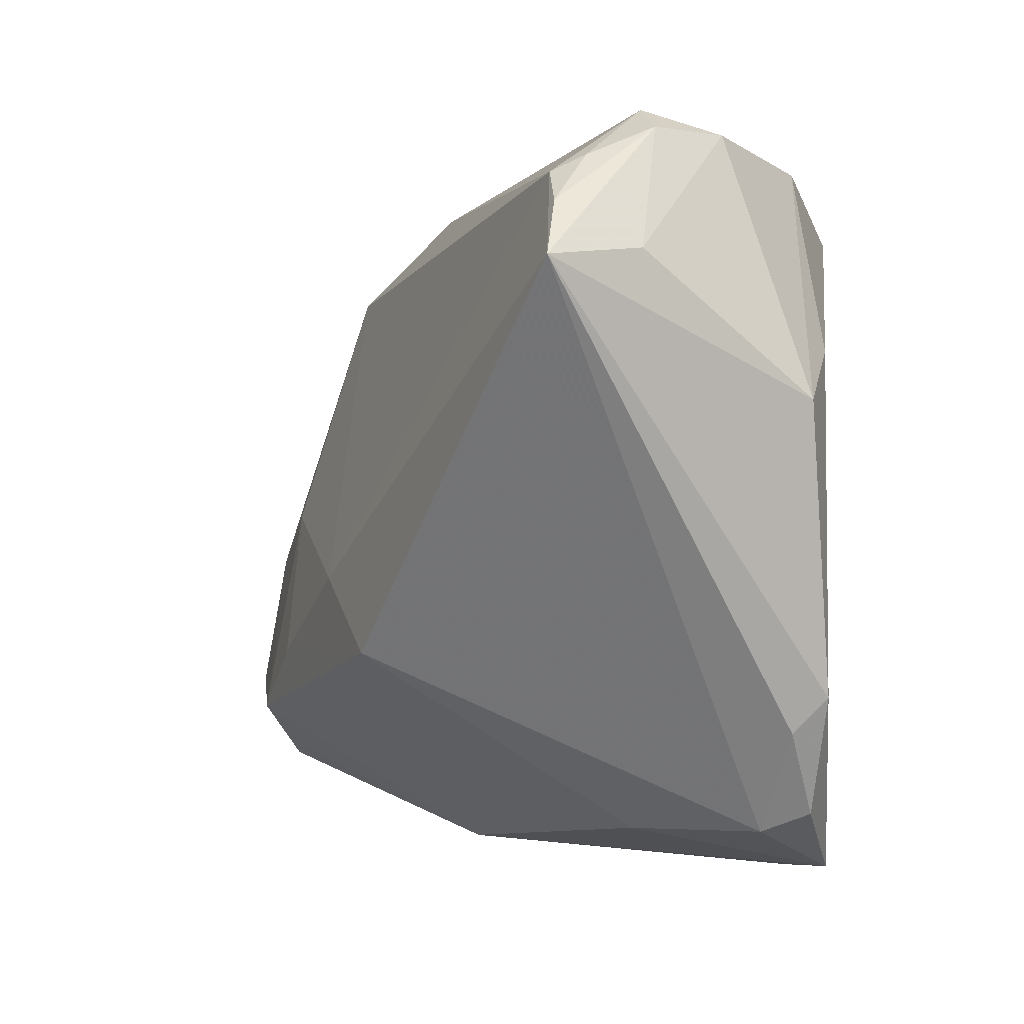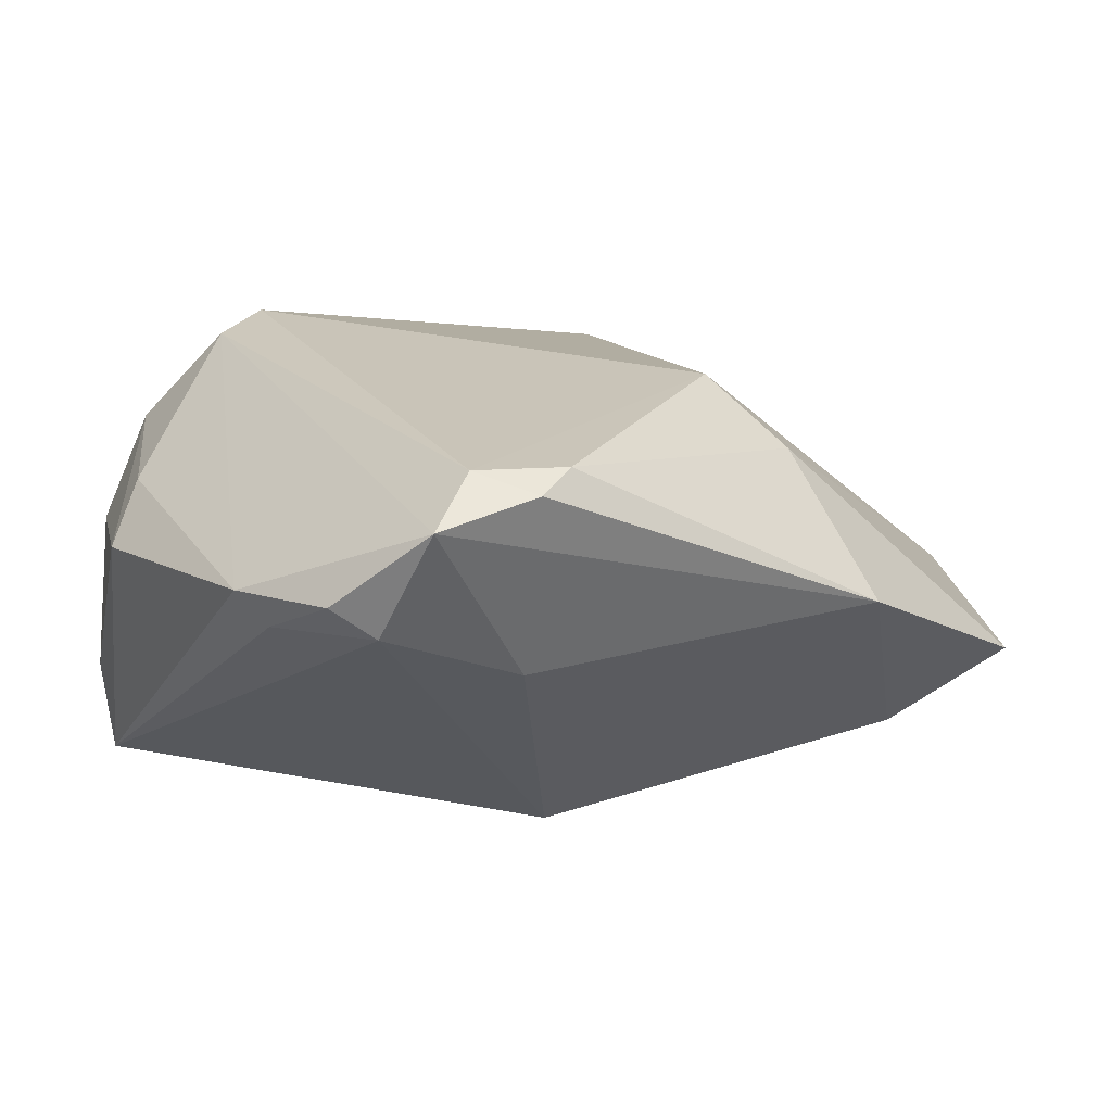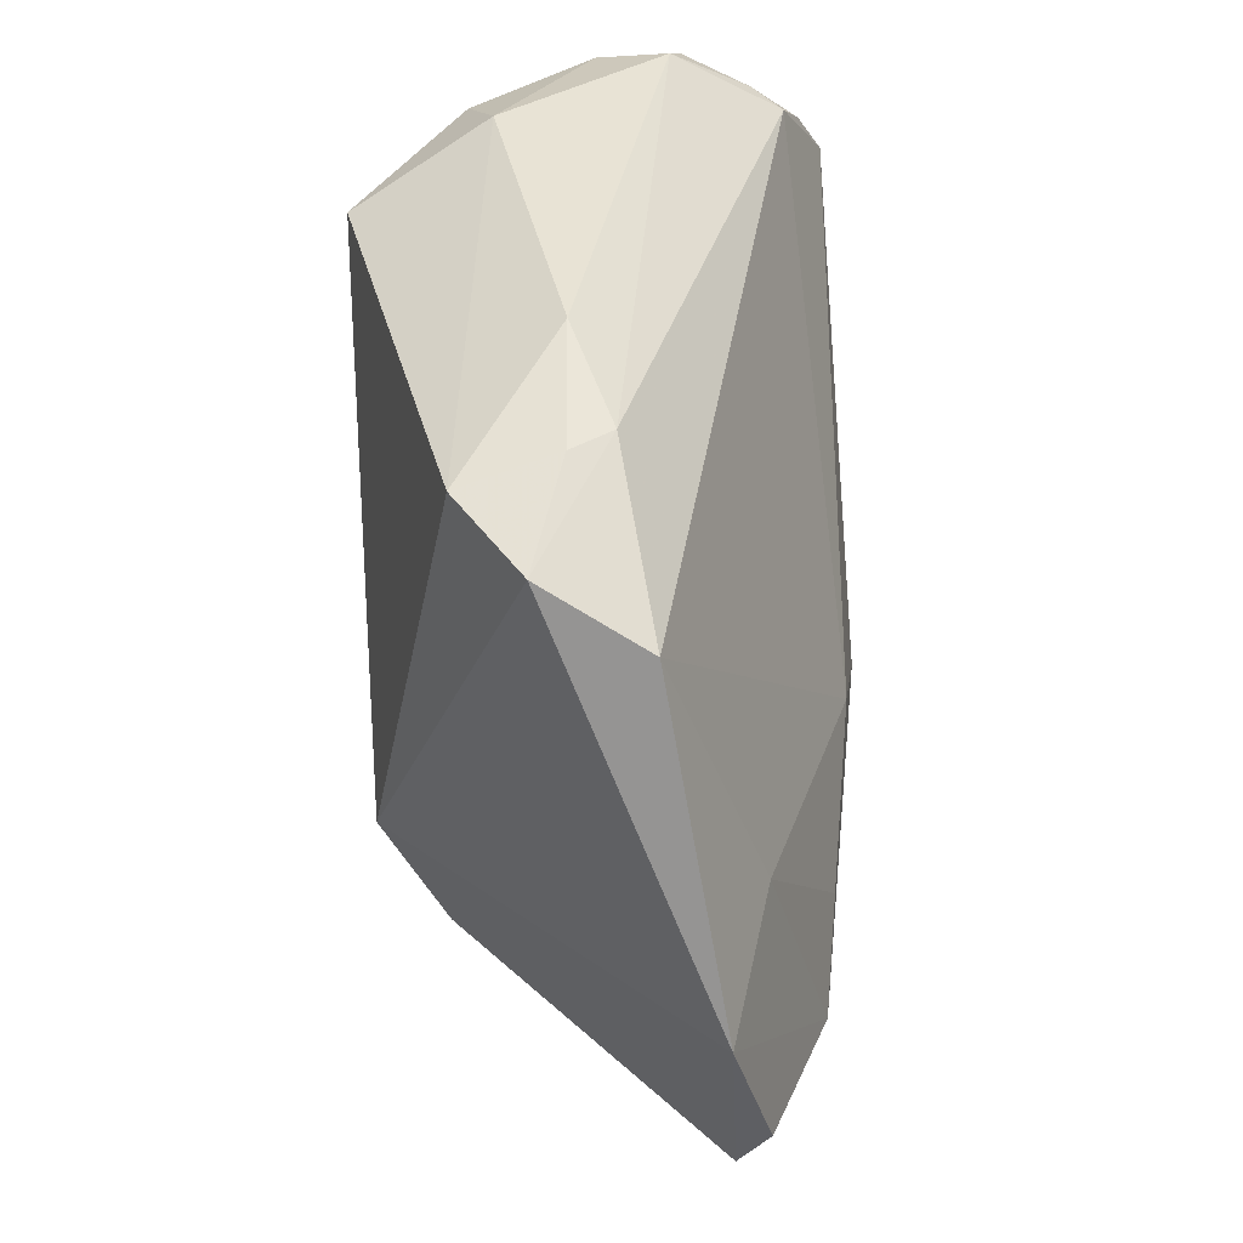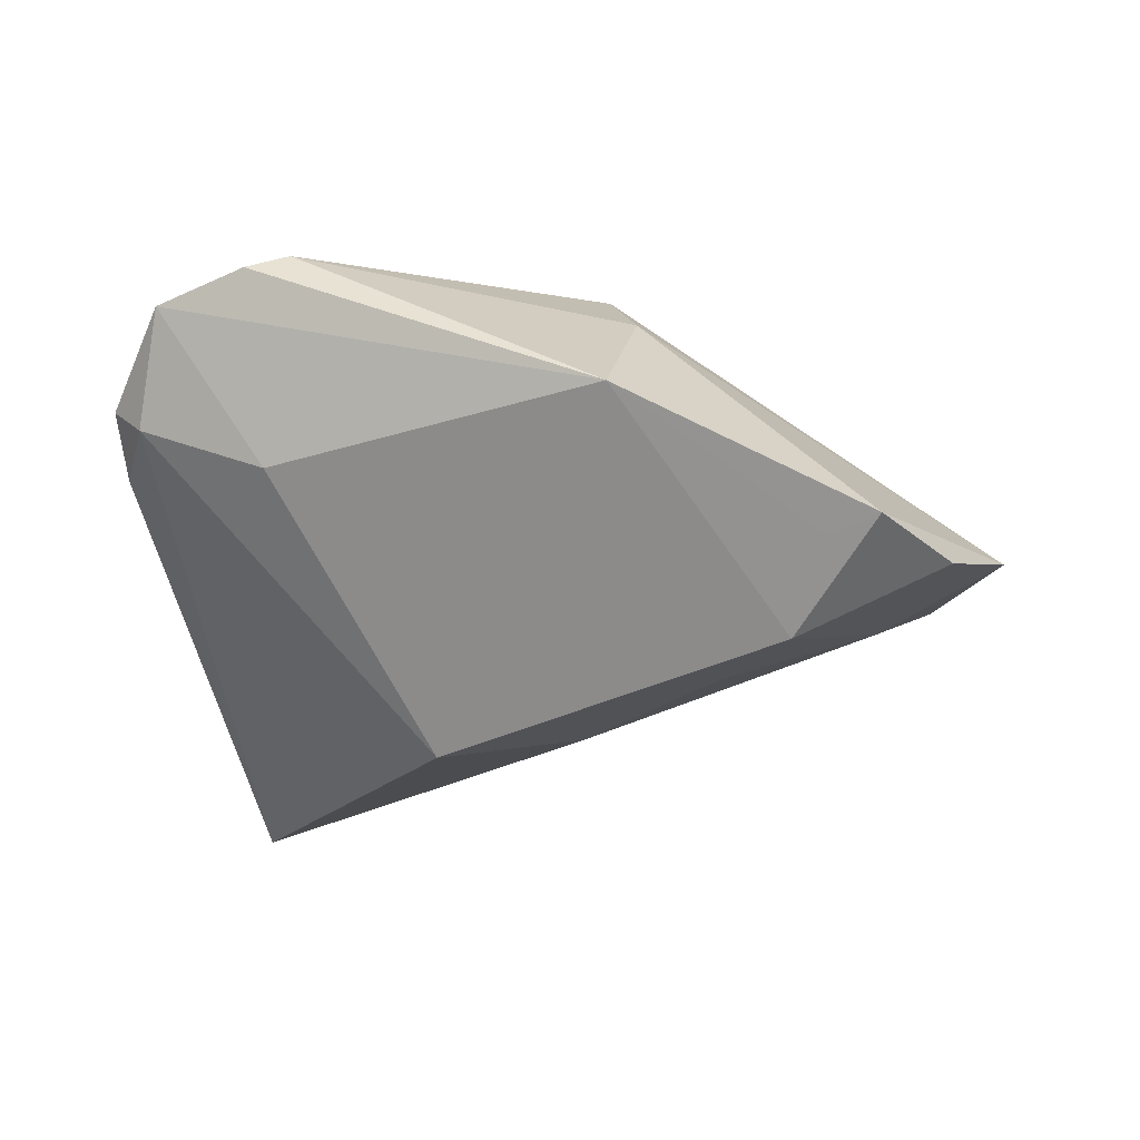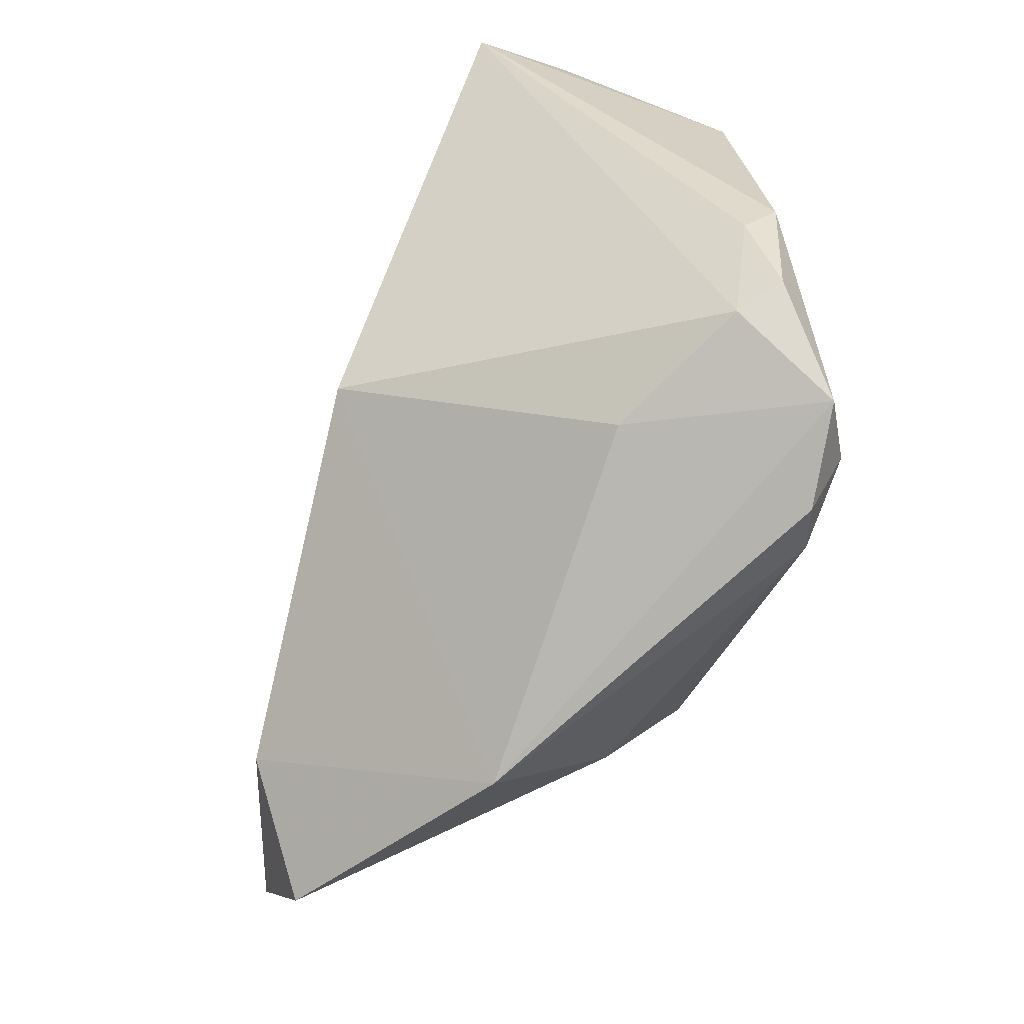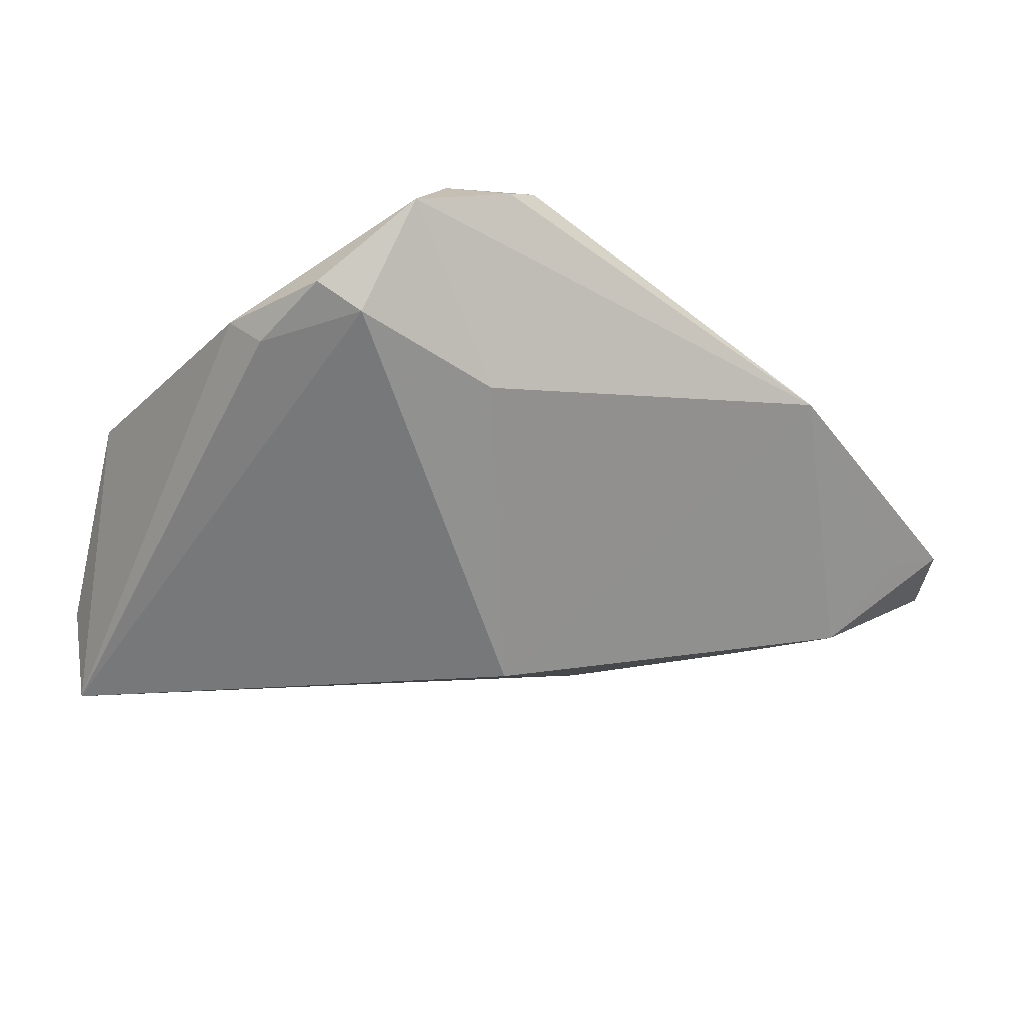
<metadata>
{"format":"obj","ext":"obj","renderer":"f3d","projection":"perspective","resolution":1024,"background":"white","views":[{"elev":-1.0,"azim":-120.5,"up":"+Y"},{"elev":20.2,"azim":-27.3,"up":"+Z"},{"elev":41.1,"azim":86.3,"up":"+Y"},{"elev":-17.9,"azim":18.4,"up":"+Z"},{"elev":-74.3,"azim":-112.9,"up":"+Y"},{"elev":-15.5,"azim":-28.6,"up":"+Z"}]}
</metadata>
<code>
v 0.05521 -0.03694 -0.01186
v -0.03419 -0.04053 0.007289
v -0.02563 0.03227 0.02385
v 0.03083 0.04042 0.003977
v -0.02348 0.04461 0.009124
v 0.02541 -0.02934 0.01752
v -0.01838 0.03627 0.02538
v -0.02985 -0.04614 0.02069
v -0.04297 0.01691 0.01037
v 0.06424 -0.008315 -0.009954
v 0.04293 -0.02886 -0.02281
v -0.04209 0.03201 -0.02666
v -0.03715 0.03607 -0.02426
v -0.04609 0.0254 -0.03003
v -0.04062 0.04161 -0.00288
v -0.04699 0.02677 -0.0182
v 0.03242 -0.02052 -0.02448
v -0.03916 0.03805 -0.02063
v -0.01694 -0.04143 0.0001108
v 0.0332 0.03796 0.01537
v -0.03476 0.03901 0.0118
v -0.04102 0.04166 -0.01249
v 0.02719 -0.04731 0.003187
v -0.02333 -0.04132 0.02538
v -0.03909 -0.03813 0.0111
v 0.02766 0.04031 -0.001008
v 0.01501 0.04457 0.003026
v -0.04223 -0.02816 0.00596
v 0.04897 -0.03568 -0.01349
v -0.04473 -0.02395 0.009362
v -0.04878 0.01063 0.004036
v -0.003167 -0.01936 -0.03085
v 0.01909 -0.01972 0.02538
v -0.03574 0.04461 -0.01095
v 0.01255 -0.01024 -0.02771
v 0.04427 0.03603 0.008273
v -0.01284 -0.04498 0.02528
v 0.04756 -0.001738 -0.01515
v -0.01765 -0.04754 0.02342
v 0.04899 0.03001 -0.003616
v 0.06089 -0.02568 -0.01482
f 14 32 2
f 35 32 14
f 30 31 14
f 6 23 1
f 1 23 29
f 7 24 33
f 33 20 7
f 13 35 14
f 15 31 21
f 32 23 19
f 19 2 32
f 25 30 28
f 28 30 14
f 28 2 25
f 14 2 28
f 8 30 25
f 8 39 24
f 25 2 8
f 2 19 8
f 8 19 23
f 23 39 8
f 24 7 3
f 3 8 24
f 30 8 3
f 3 7 21
f 34 13 18
f 26 13 34
f 14 31 16
f 31 15 16
f 23 6 37
f 37 39 23
f 37 6 33
f 33 24 37
f 24 39 37
f 31 30 9
f 30 3 9
f 21 31 9
f 9 3 21
f 5 7 20
f 21 7 5
f 5 15 21
f 34 15 5
f 12 13 14
f 12 18 13
f 22 15 34
f 34 18 22
f 14 16 22
f 22 16 15
f 22 12 14
f 18 12 22
f 36 20 33
f 1 29 11
f 11 23 32
f 11 29 23
f 1 11 41
f 13 26 40
f 35 13 40
f 40 38 35
f 26 36 40
f 27 5 20
f 27 26 34
f 34 5 27
f 35 38 17
f 38 11 17
f 32 35 17
f 17 11 32
f 10 11 38
f 10 41 11
f 38 40 10
f 10 40 36
f 10 36 33
f 33 6 10
f 10 6 1
f 1 41 10
f 4 36 26
f 26 27 4
f 20 36 4
f 4 27 20

</code>
